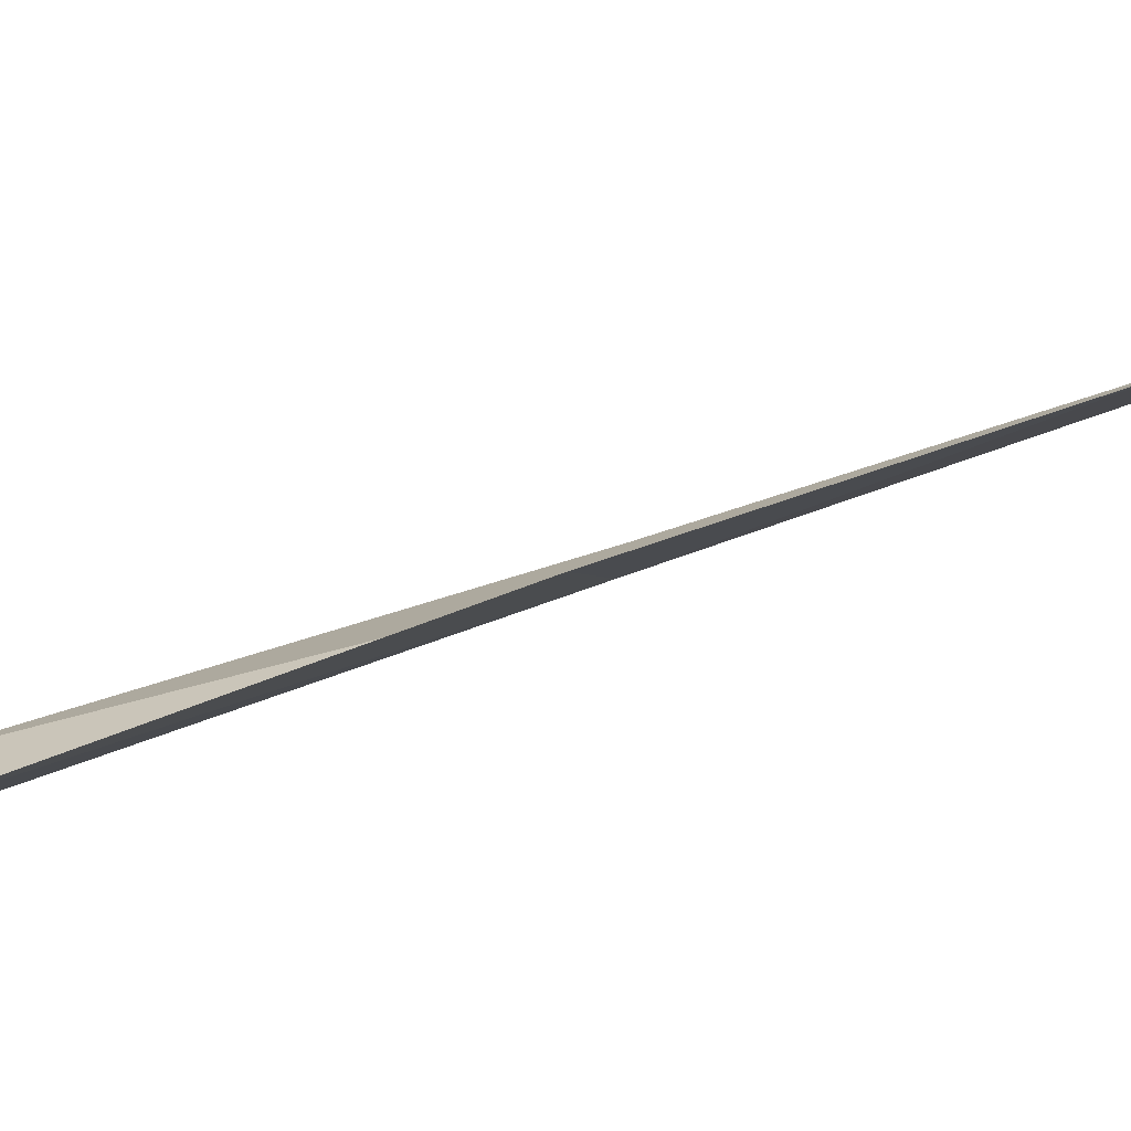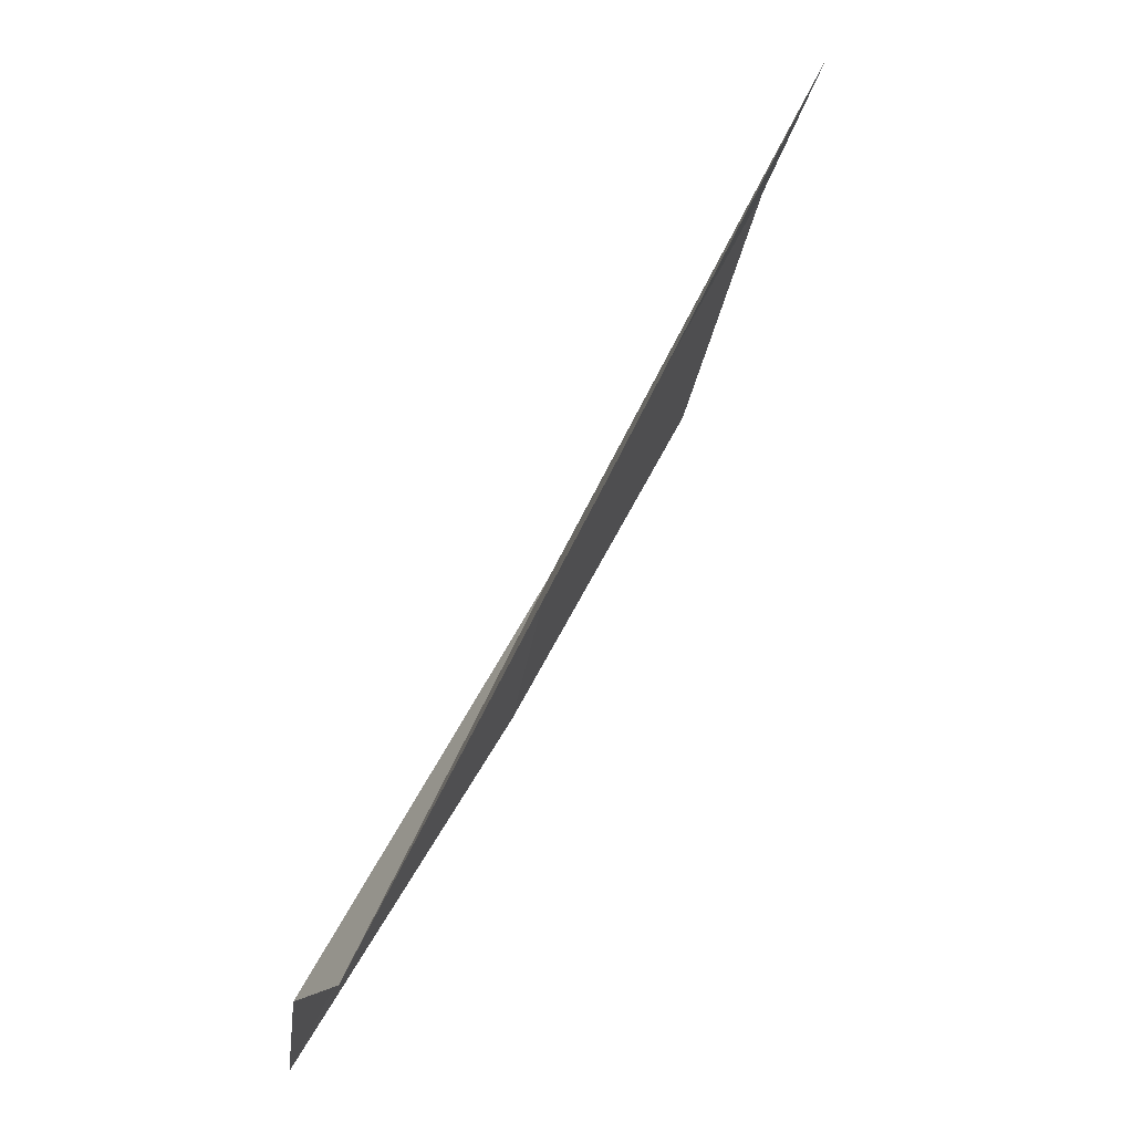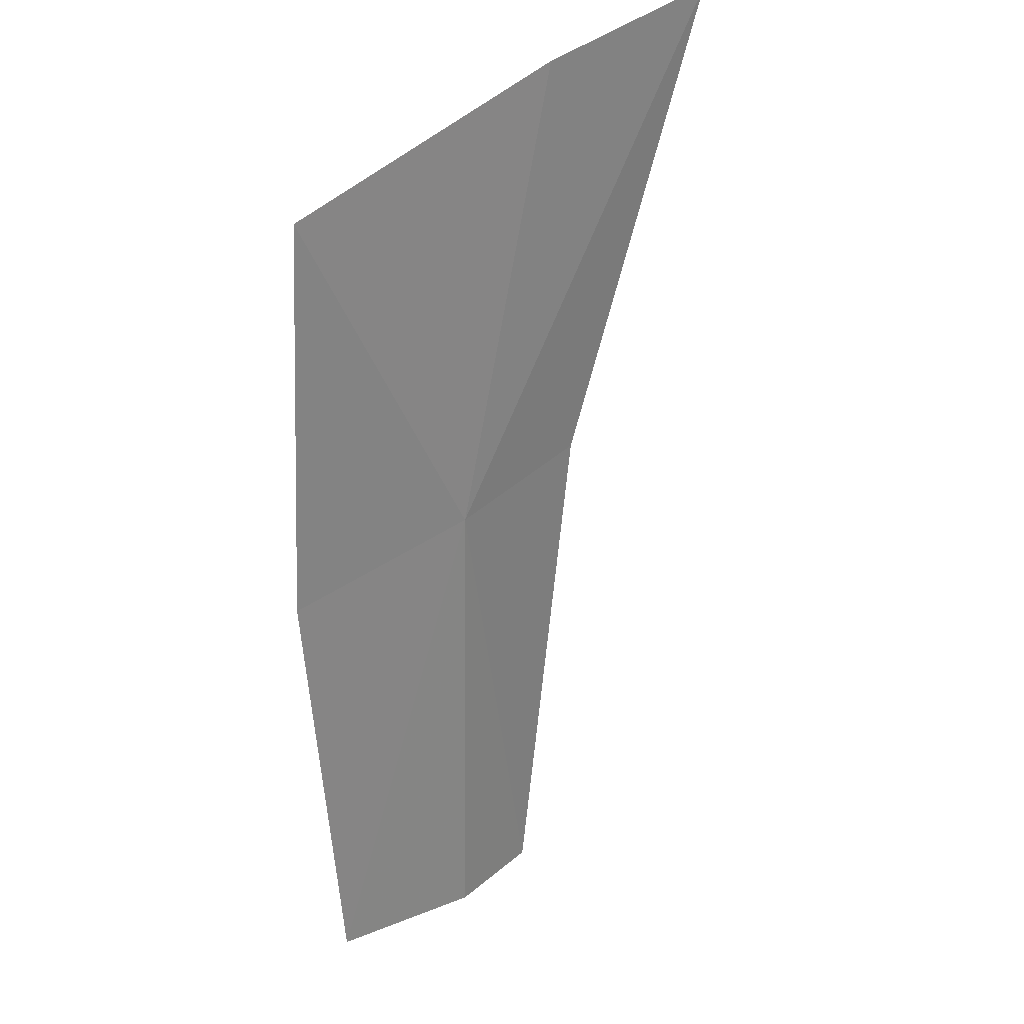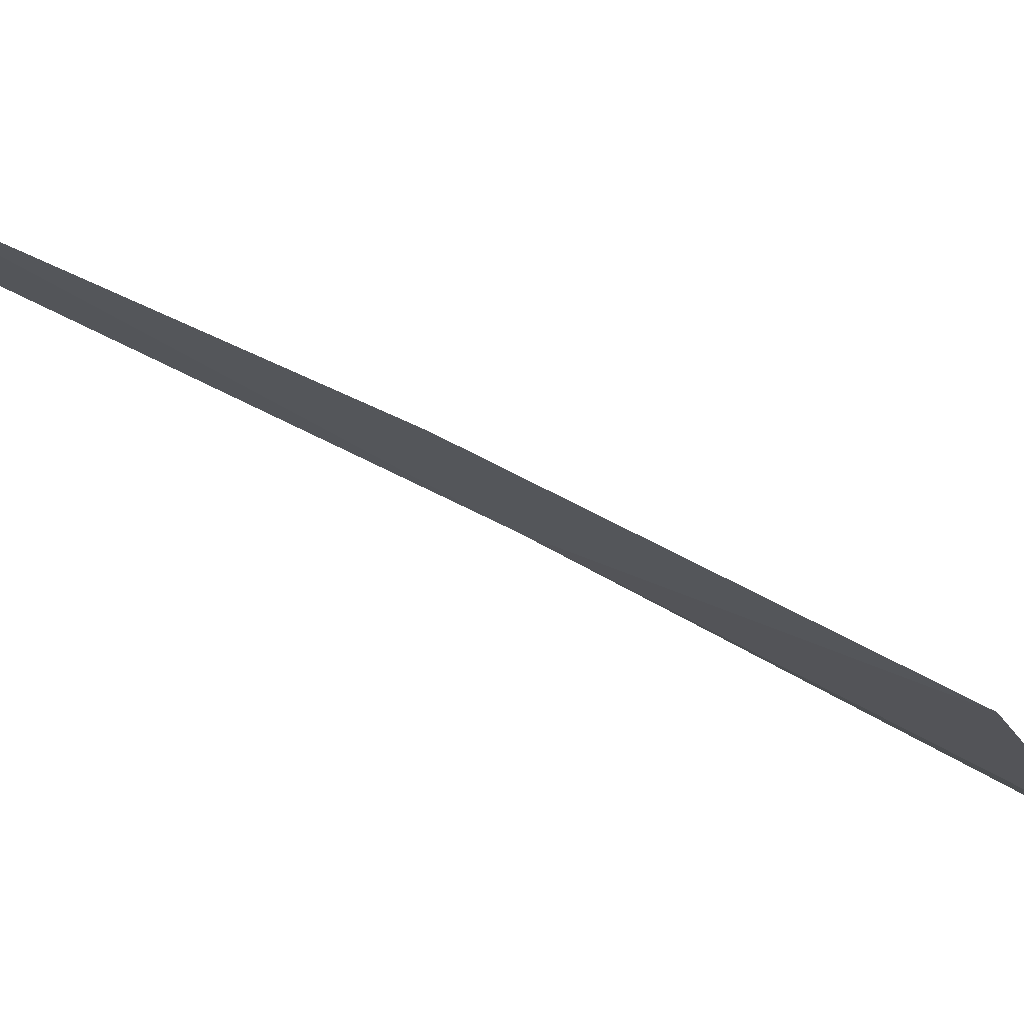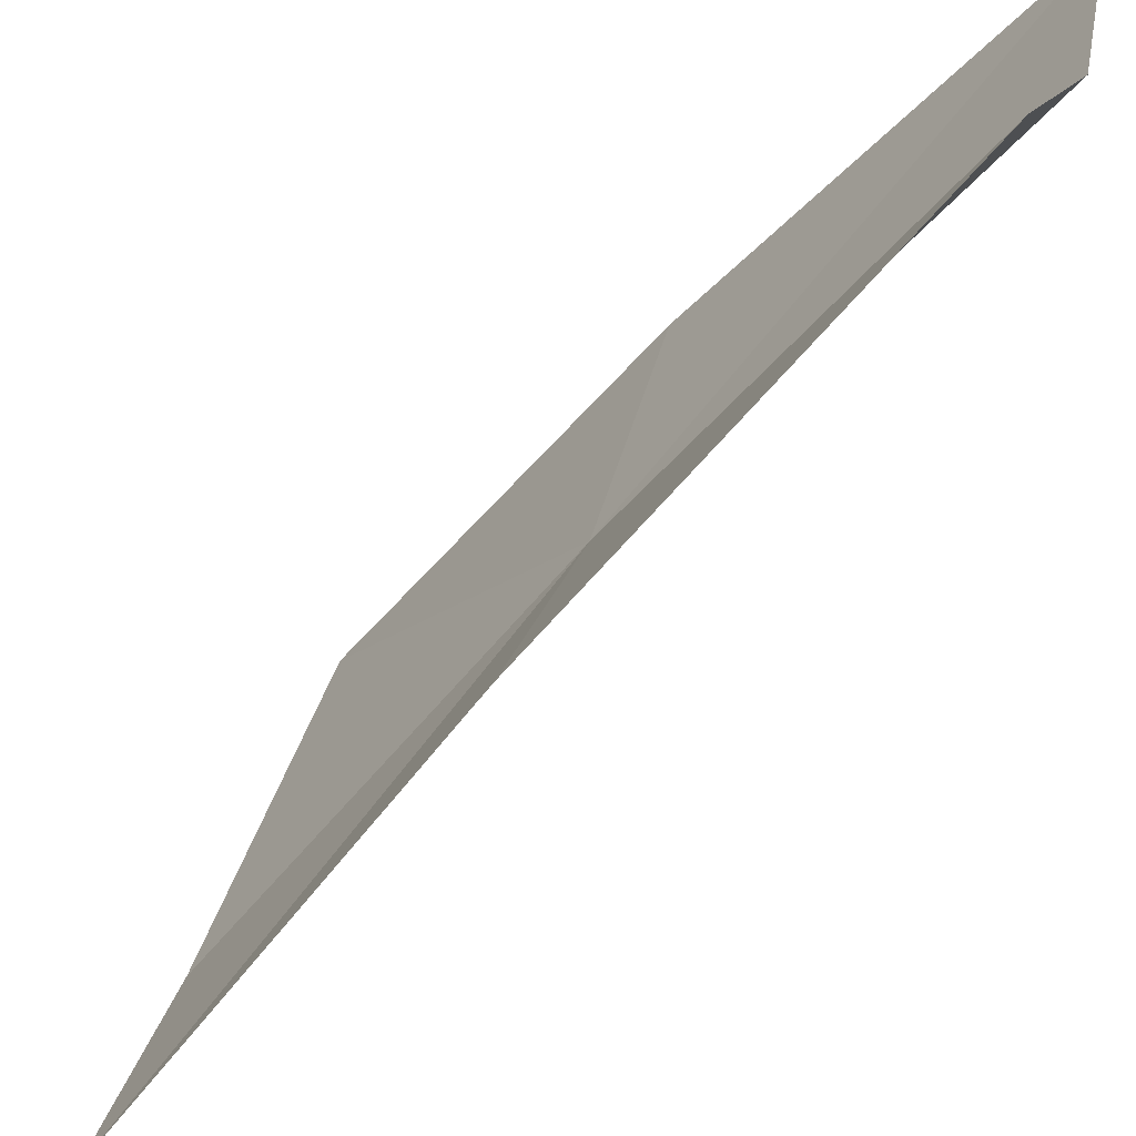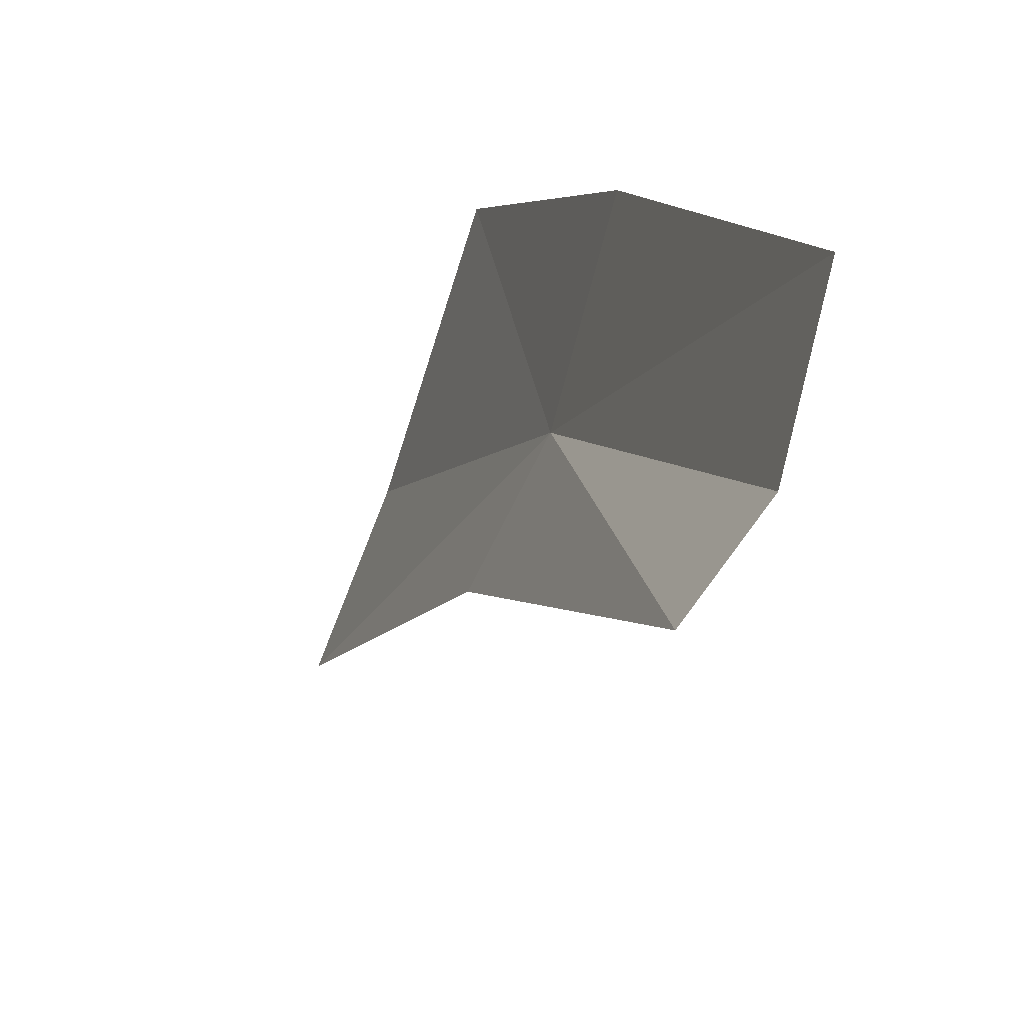
<metadata>
{"format":"obj","ext":"obj","renderer":"f3d","projection":"perspective","resolution":1024,"background":"white","views":[{"elev":73.2,"azim":-83.7,"up":"+Y"},{"elev":-41.8,"azim":4.7,"up":"+Z"},{"elev":57.2,"azim":-102.4,"up":"+Z"},{"elev":65.0,"azim":-37.2,"up":"+Y"},{"elev":-38.1,"azim":169.8,"up":"+Y"},{"elev":12.4,"azim":-167.4,"up":"+Y"}]}
</metadata>
<code>
v -0.3768 -0.01928 0.2266
v -0.4071 -0.02344 0.1447
v -0.4167 -0.009589 0.1508
v -0.3654 -0.04155 0.2272
v -0.4218 0.01518 0.153
v -0.3863 0.01332 0.2219
v -0.3528 0.002866 0.2861
v -0.3358 -0.04353 0.296
v -0.3241 -0.07275 0.2958
f 1 3 2
f 1 2 4
f 1 6 5
f 1 5 3
f 1 8 7
f 1 7 6
f 1 4 9
f 1 9 8

</code>
